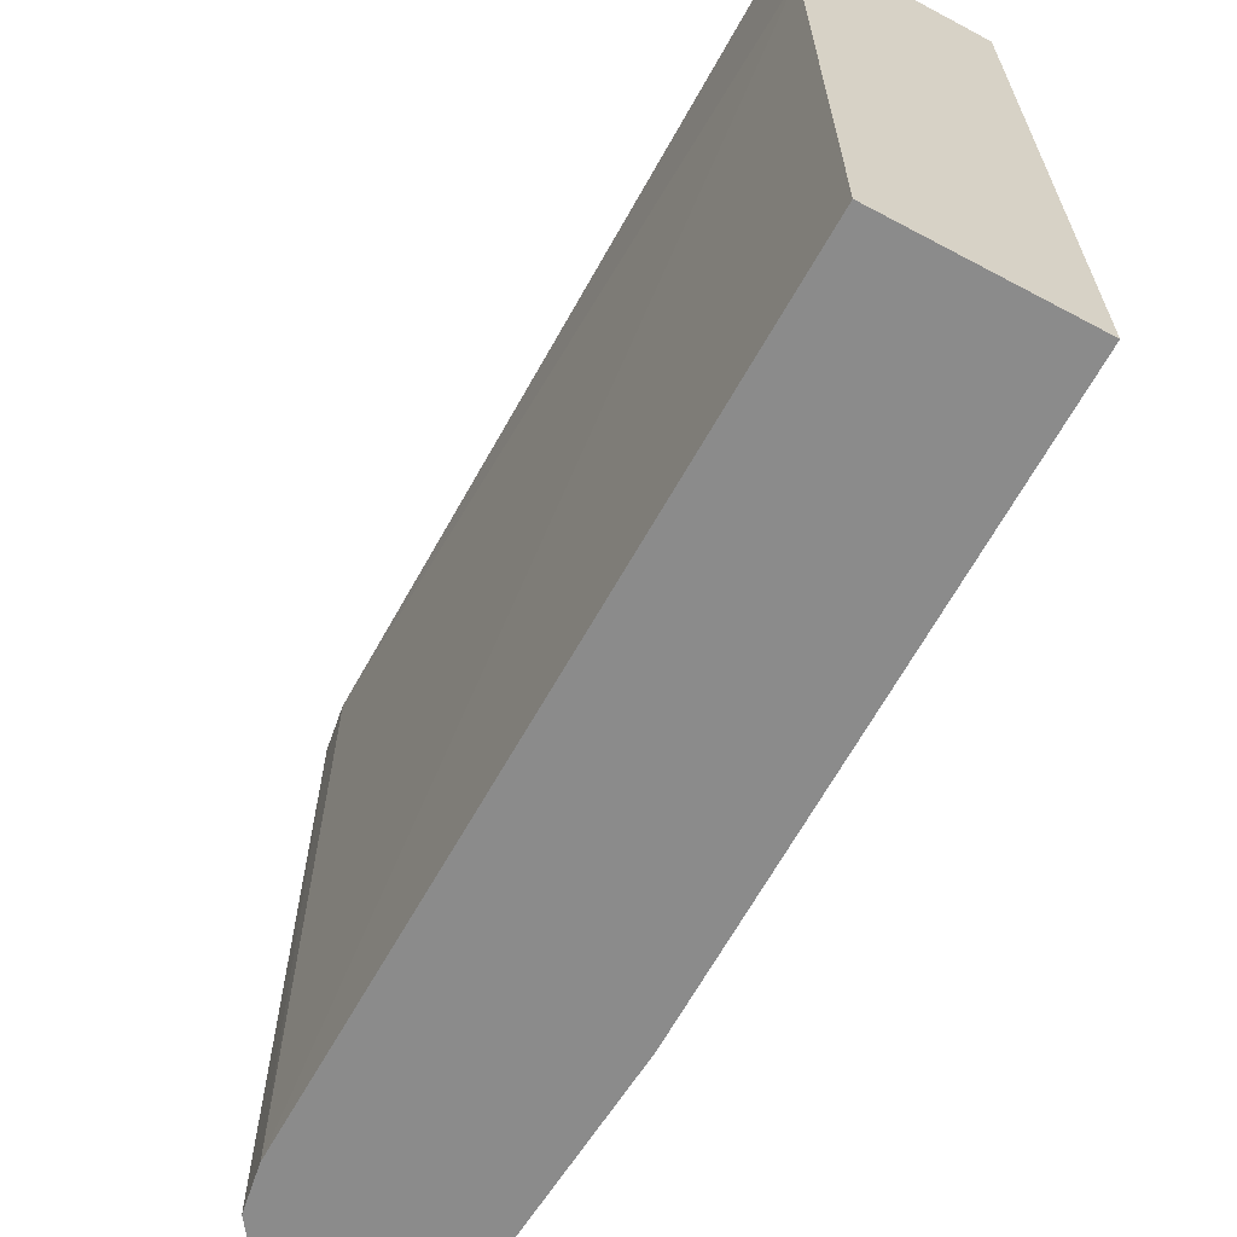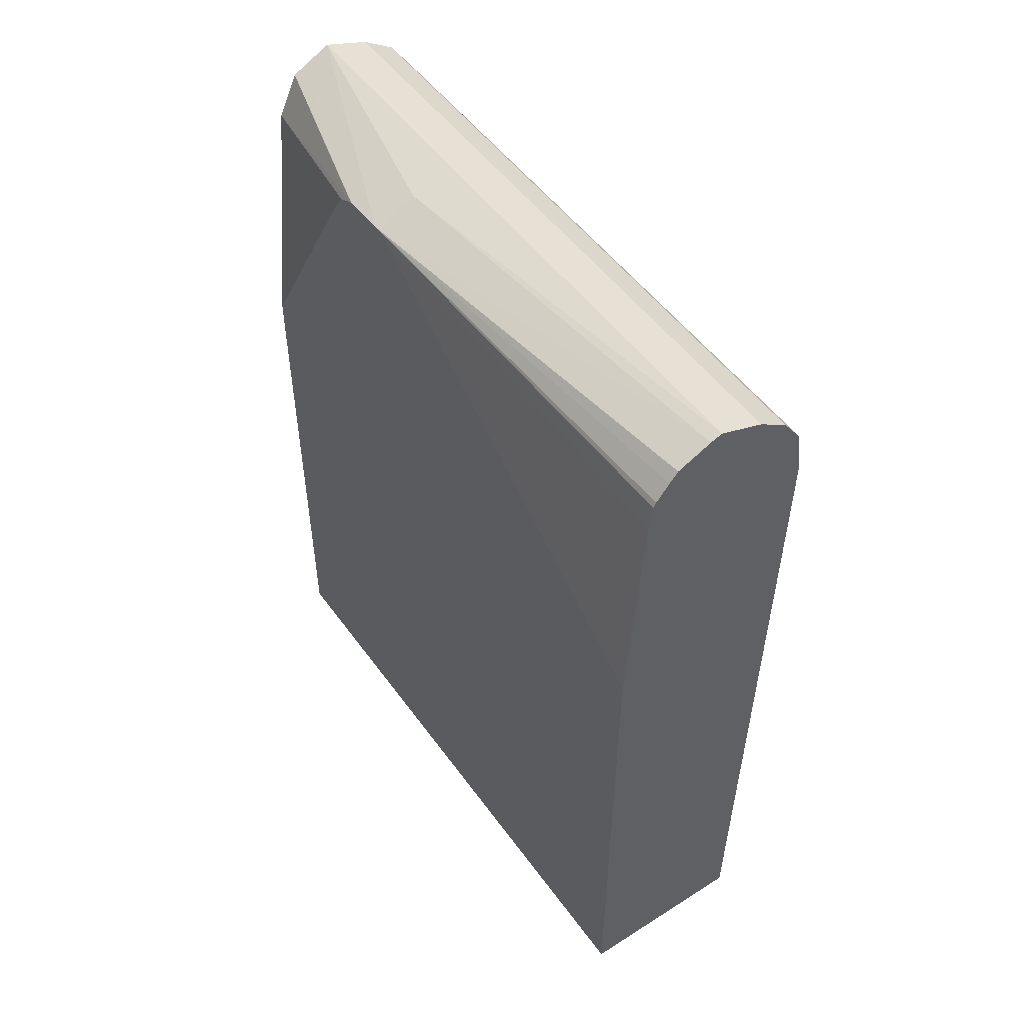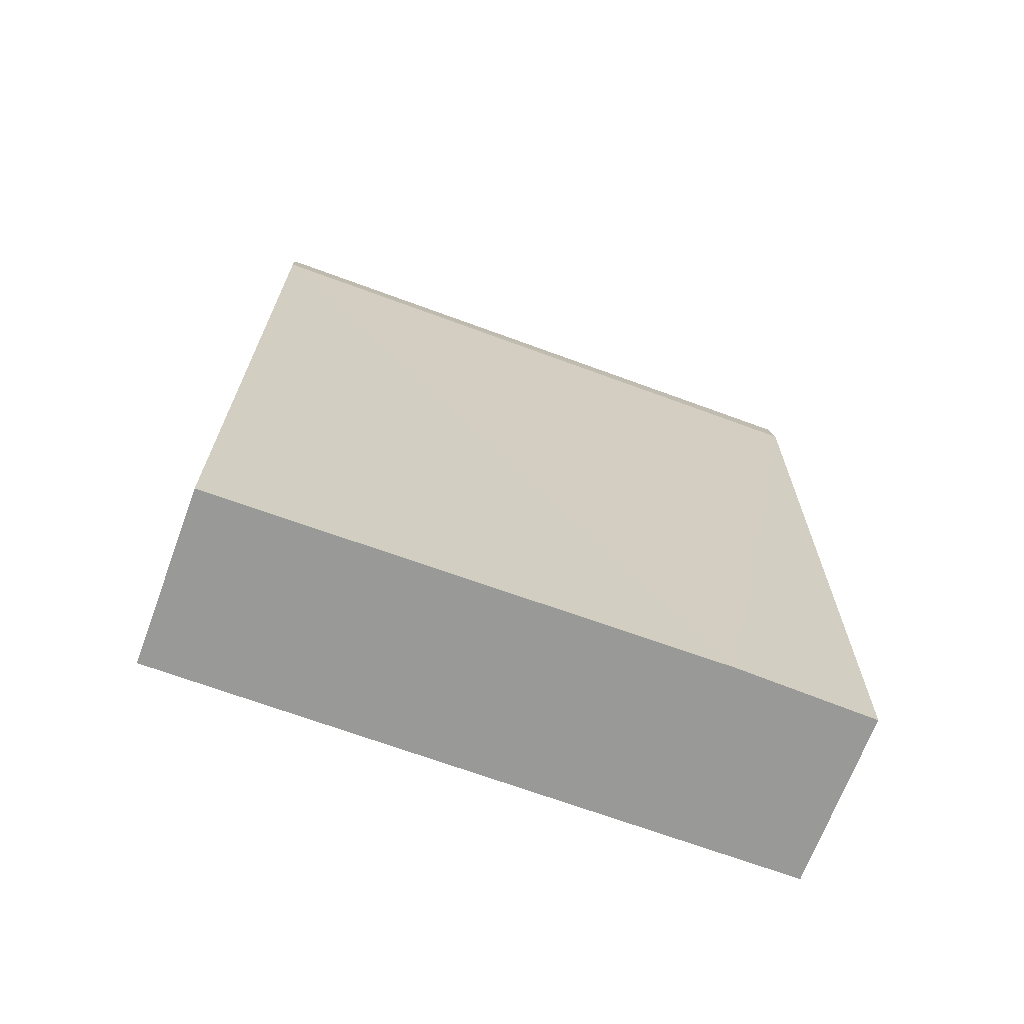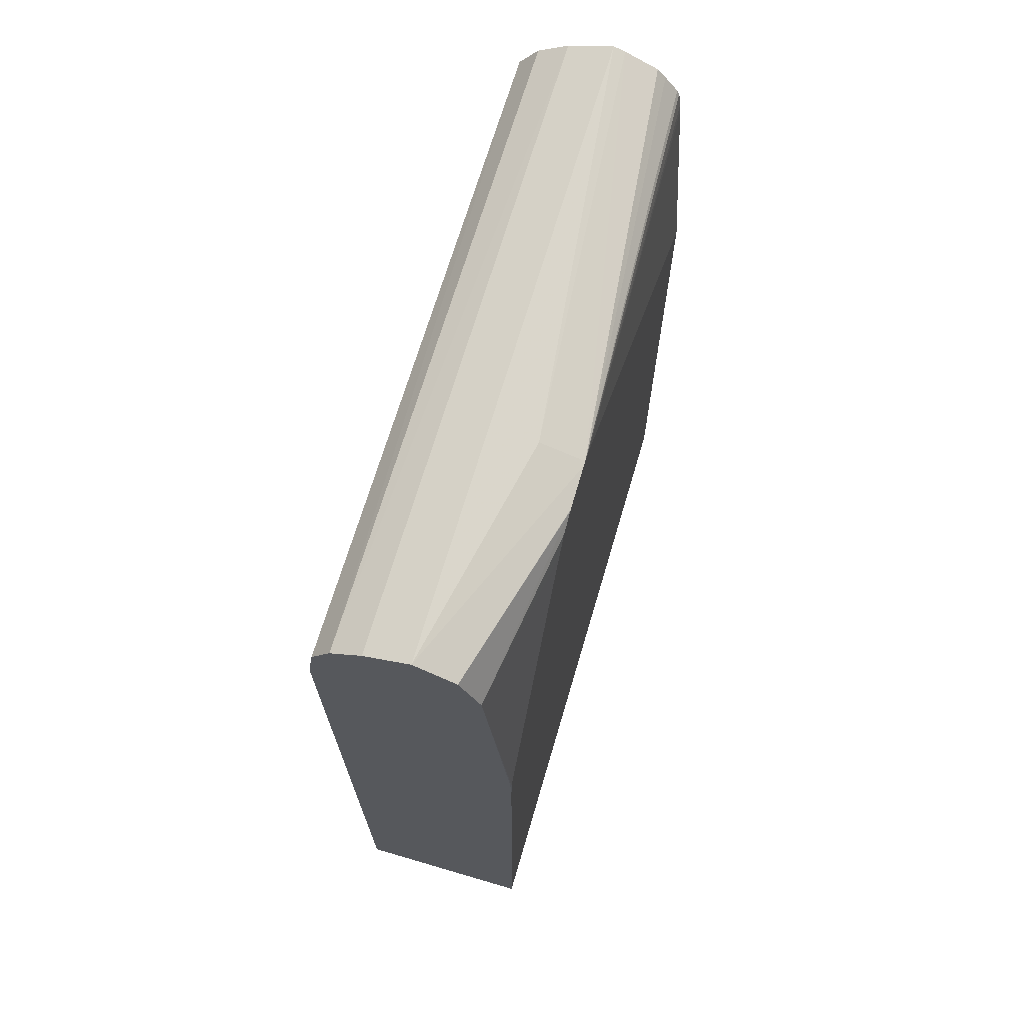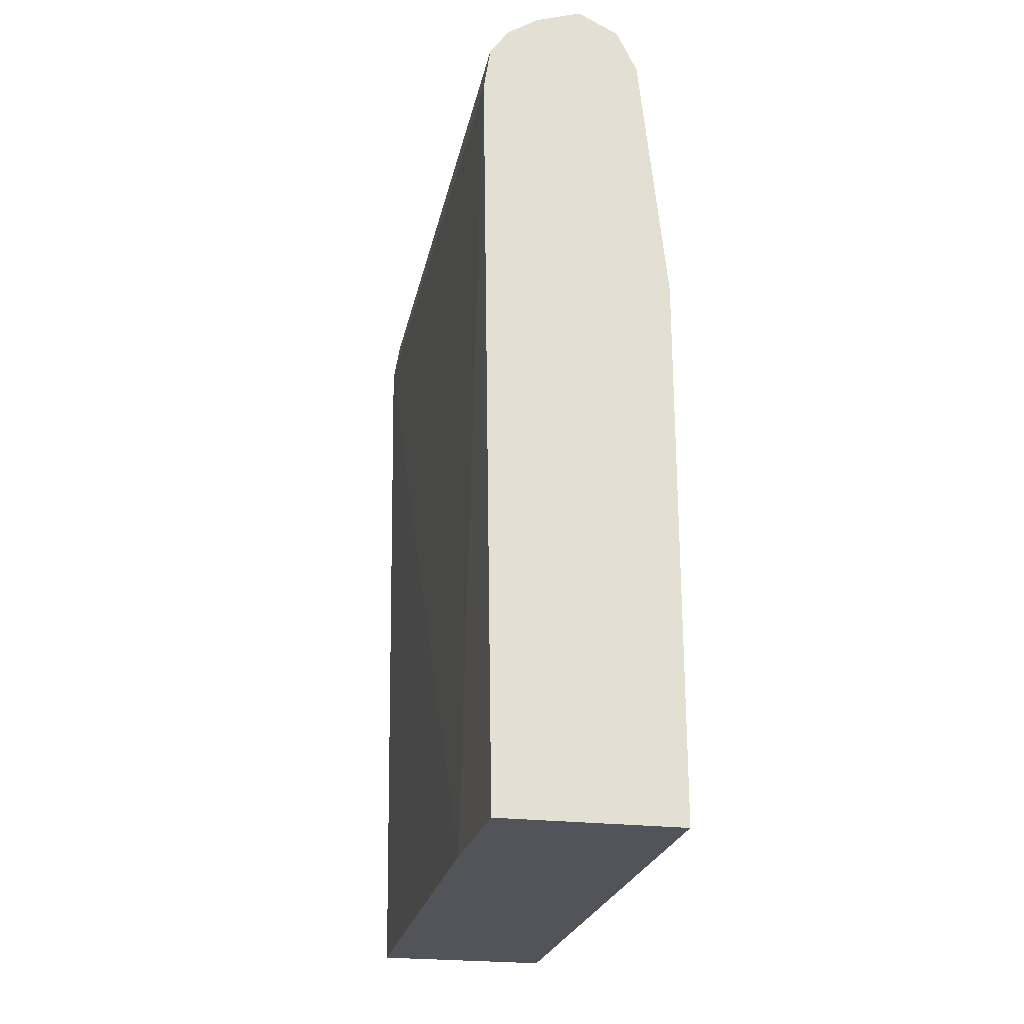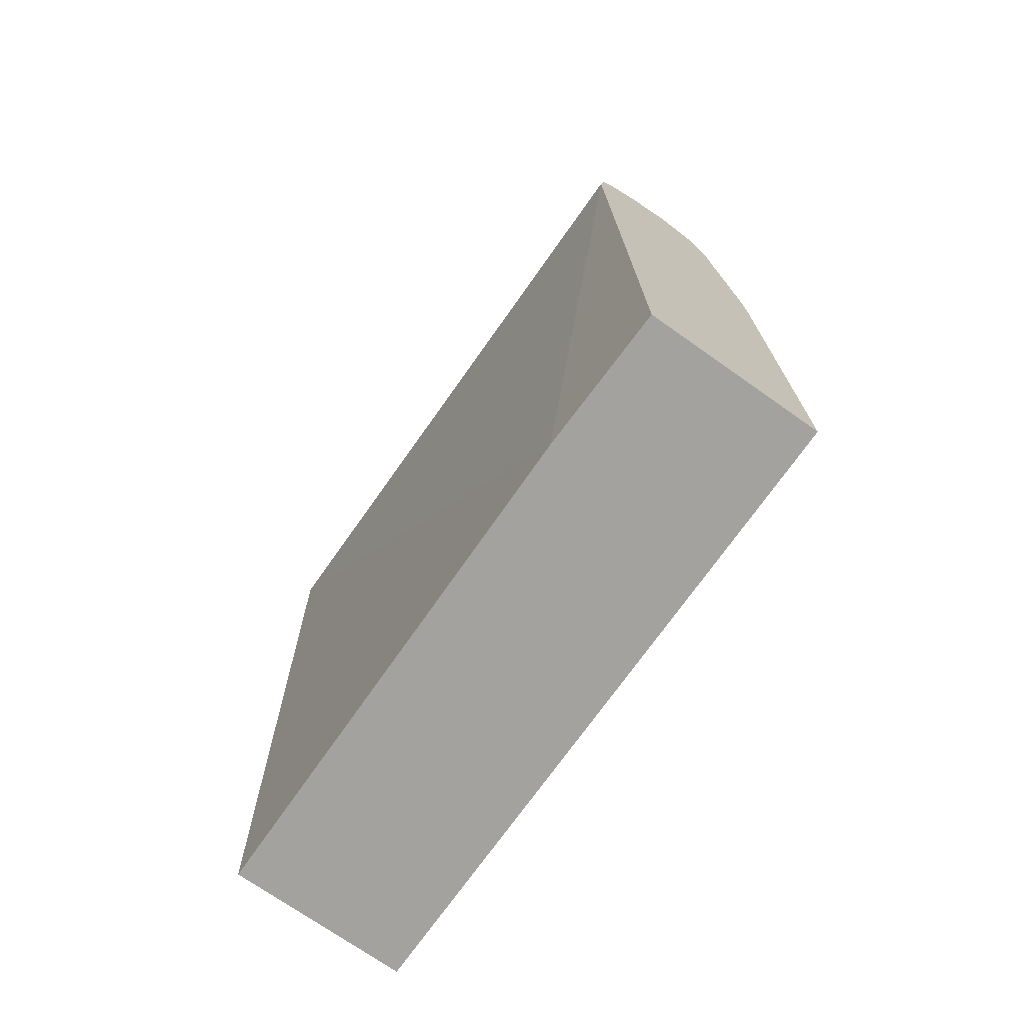
<metadata>
{"format":"obj","ext":"obj","renderer":"f3d","projection":"perspective","resolution":1024,"background":"white","views":[{"elev":-63.8,"azim":151.8,"up":"+Y"},{"elev":50.7,"azim":-34.6,"up":"+Z"},{"elev":-68.8,"azim":69.7,"up":"+Z"},{"elev":68.2,"azim":-163.6,"up":"+Z"},{"elev":-23.8,"azim":168.6,"up":"+Z"},{"elev":-72.5,"azim":144.8,"up":"+Z"}]}
</metadata>
<code>
v -0.09774 0.2362 0.3498
v -0.09774 0.7021 0.3498
v 0.03052 0.2362 0.3498
v -0.09774 0.2362 0.7531
v 0.03052 0.7021 0.3498
v -0.09774 0.7021 0.714
v 0.03319 0.5998 0.3498
v 0.03861 0.2362 0.8981
v -0.08679 0.2362 0.9193
v -0.09774 0.5265 0.9514
v 0.03857 0.7021 0.8981
v -0.09774 0.702 0.7424
v -0.09686 0.7021 0.7428
v 0.03858 0.5998 0.8981
v 0.03458 0.7021 0.9256
v 0.03385 0.7021 0.9306
v 0.03385 0.697 0.9306
v 0.03366 0.5349 0.9306
v 0.03335 0.2755 0.9306
v 0.03331 0.2431 0.9306
v 0.0333 0.2362 0.9306
v -0.08612 0.2362 0.9269
v -0.08444 0.2362 0.9393
v -0.09774 0.5335 0.9537
v -0.09774 0.5923 0.9305
v -0.0783 0.7021 0.9306
v 0.02014 0.7021 0.9503
v 0.01964 0.308 0.9498
v 0.01956 0.2362 0.9497
v -0.08263 0.2362 0.943
v -0.09774 0.5367 0.9536
v -0.07318 0.2362 0.955
v -0.06706 0.2362 0.9622
v -0.04288 0.2362 0.9733
v -0.06696 0.5349 0.9671
v -0.09774 0.5823 0.945
v -0.09774 0.5683 0.9517
v -0.06362 0.7021 0.9615
v 0.001357 0.7021 0.9626
v -0.002113 0.2755 0.9643
v -0.002113 0.2362 0.9642
v -0.09774 0.5674 0.9519
v -0.06696 0.5673 0.9661
v -0.03452 0.7021 0.9761
v -0.03452 0.2362 0.9762
v -0.002113 0.7021 0.9649
v -0.002113 0.697 0.9649
f 1 2 5
f 1 5 7
f 1 7 3
f 1 3 8
f 1 8 21
f 1 21 29
f 1 29 41
f 1 41 45
f 1 45 34
f 1 34 33
f 1 33 32
f 1 32 30
f 1 30 23
f 1 23 22
f 1 22 9
f 1 9 4
f 1 4 10
f 1 10 24
f 1 24 31
f 1 31 42
f 1 42 37
f 1 37 36
f 1 36 25
f 1 25 12
f 1 12 6
f 1 6 2
f 2 6 13
f 2 13 26
f 2 26 38
f 2 38 44
f 2 44 46
f 2 46 39
f 2 39 27
f 2 27 16
f 2 16 15
f 2 15 11
f 2 11 5
f 3 7 8
f 4 9 10
f 5 11 7
f 6 12 13
f 7 11 14
f 7 14 8
f 8 14 15
f 8 15 16
f 8 16 17
f 8 17 18
f 8 18 19
f 8 19 20
f 8 20 21
f 9 22 10
f 10 22 23
f 10 23 24
f 11 15 14
f 12 25 26
f 12 26 13
f 16 27 17
f 17 27 18
f 18 27 19
f 19 27 20
f 20 27 21
f 21 27 28
f 21 28 29
f 23 30 24
f 24 30 32
f 24 32 33
f 24 33 34
f 24 34 35
f 24 35 31
f 25 36 26
f 26 36 37
f 26 37 38
f 27 39 40
f 27 40 41
f 27 41 28
f 28 41 29
f 31 35 43
f 31 43 44
f 31 44 38
f 31 38 42
f 34 45 35
f 35 45 44
f 35 44 43
f 37 42 38
f 39 46 47
f 39 47 40
f 40 47 45
f 40 45 41
f 44 45 46
f 45 47 46

</code>
